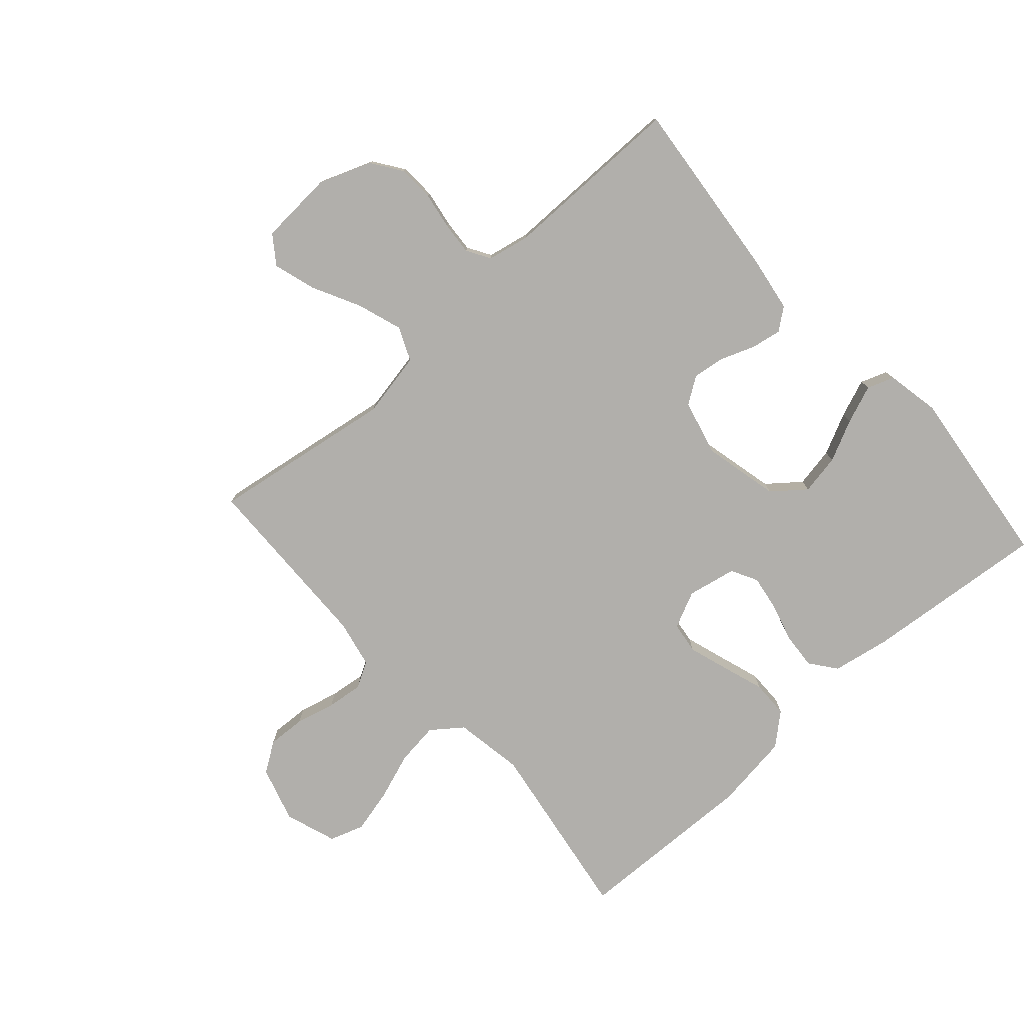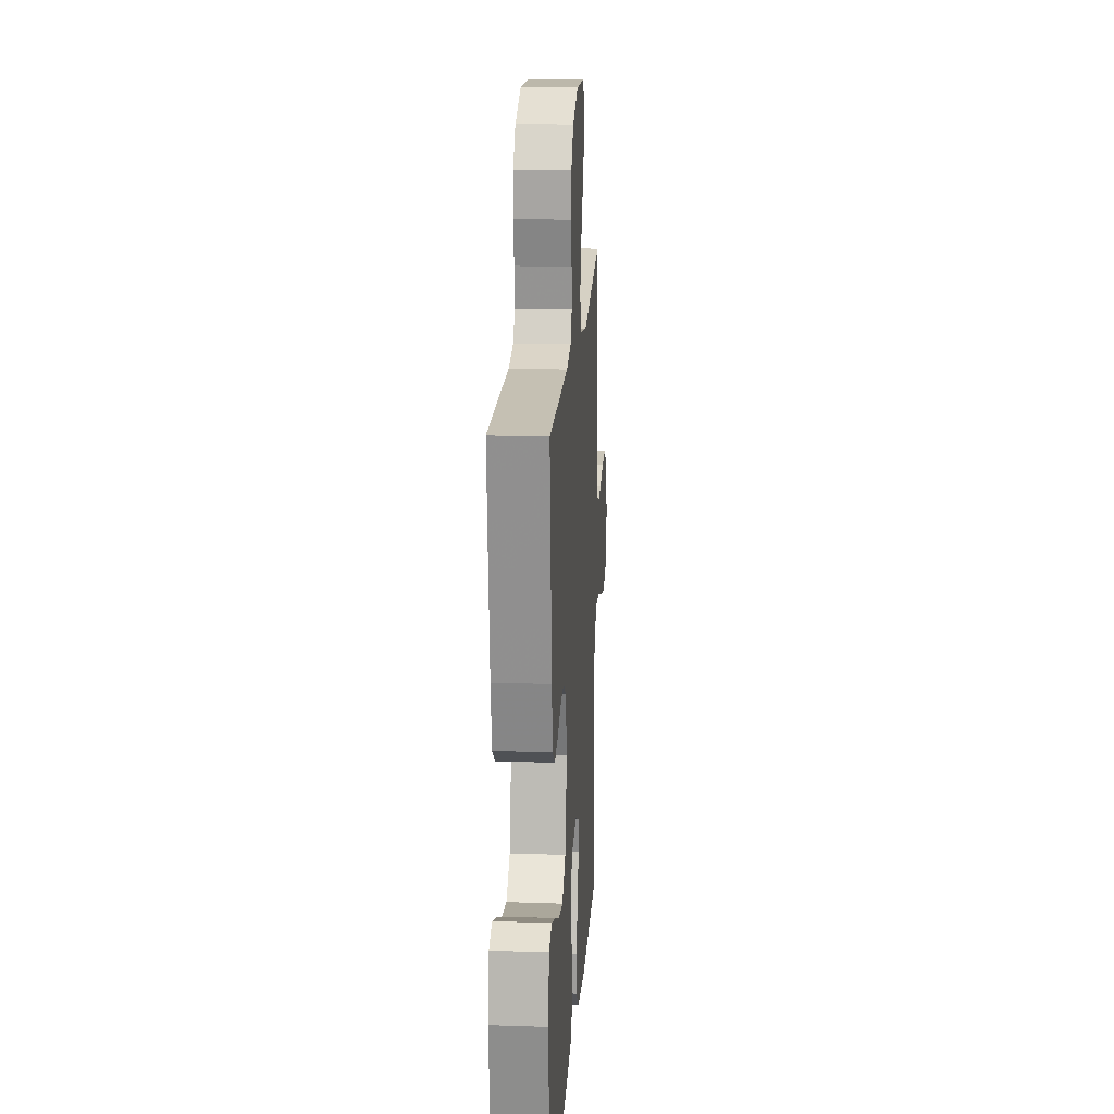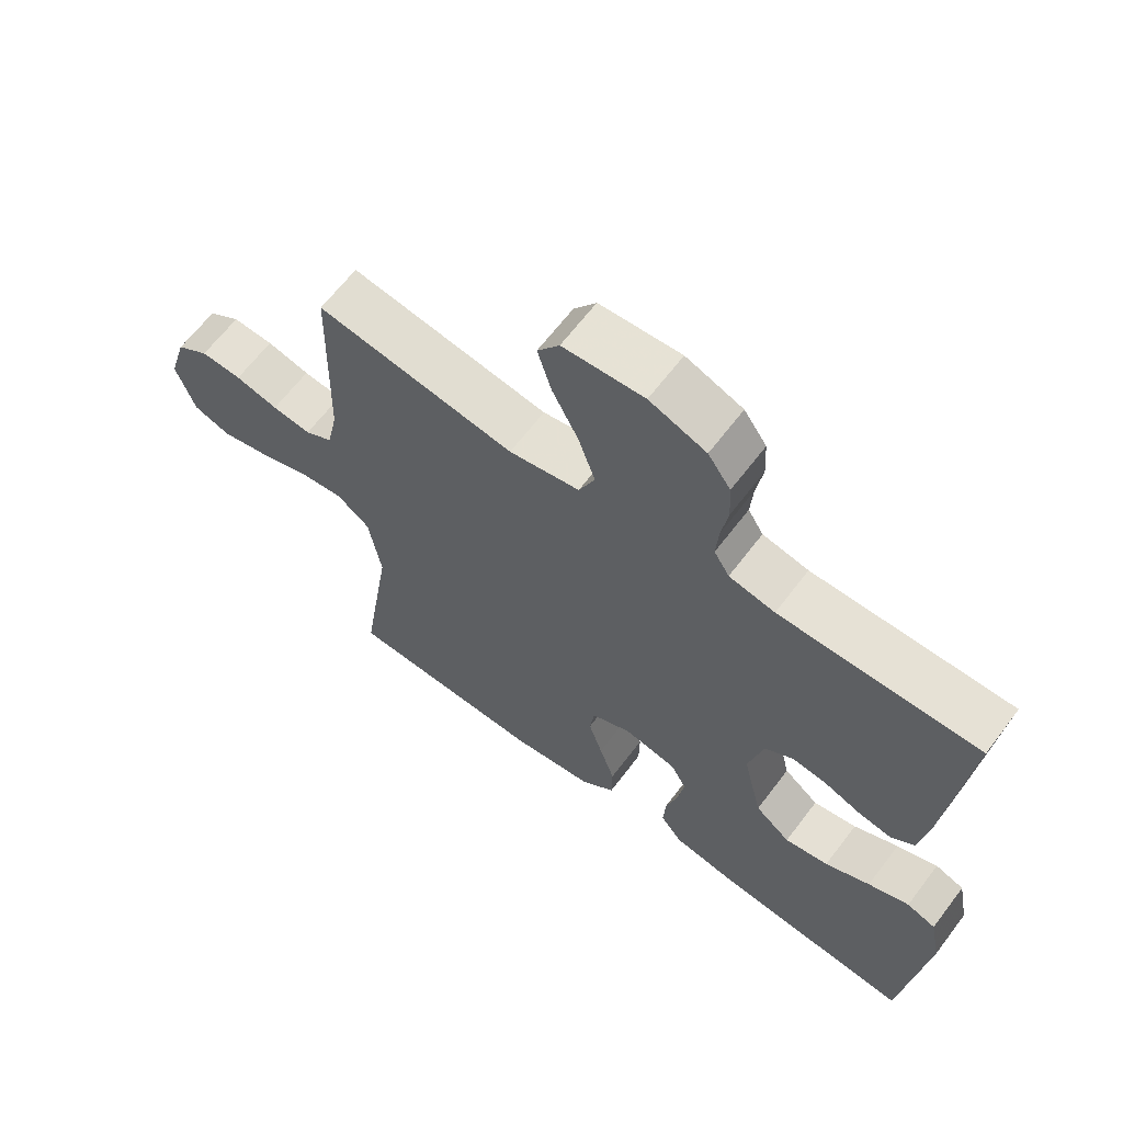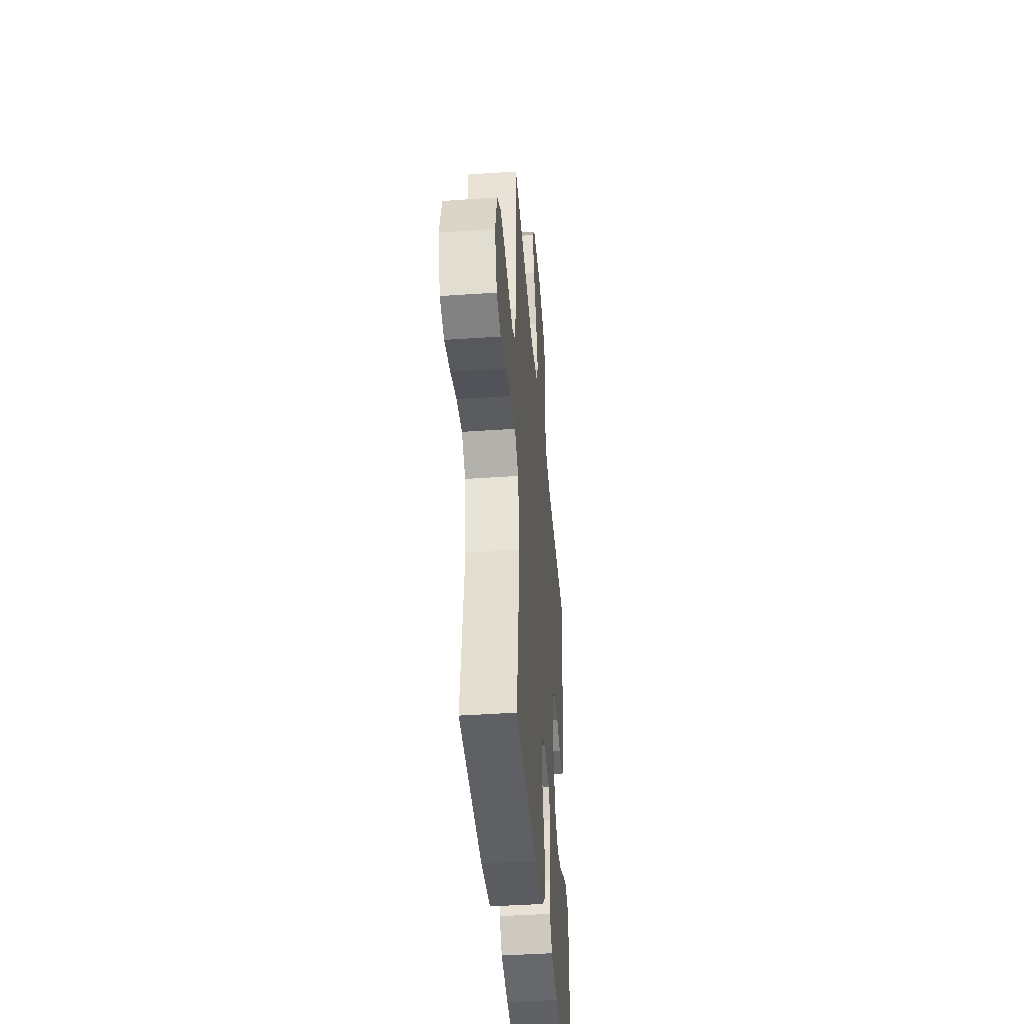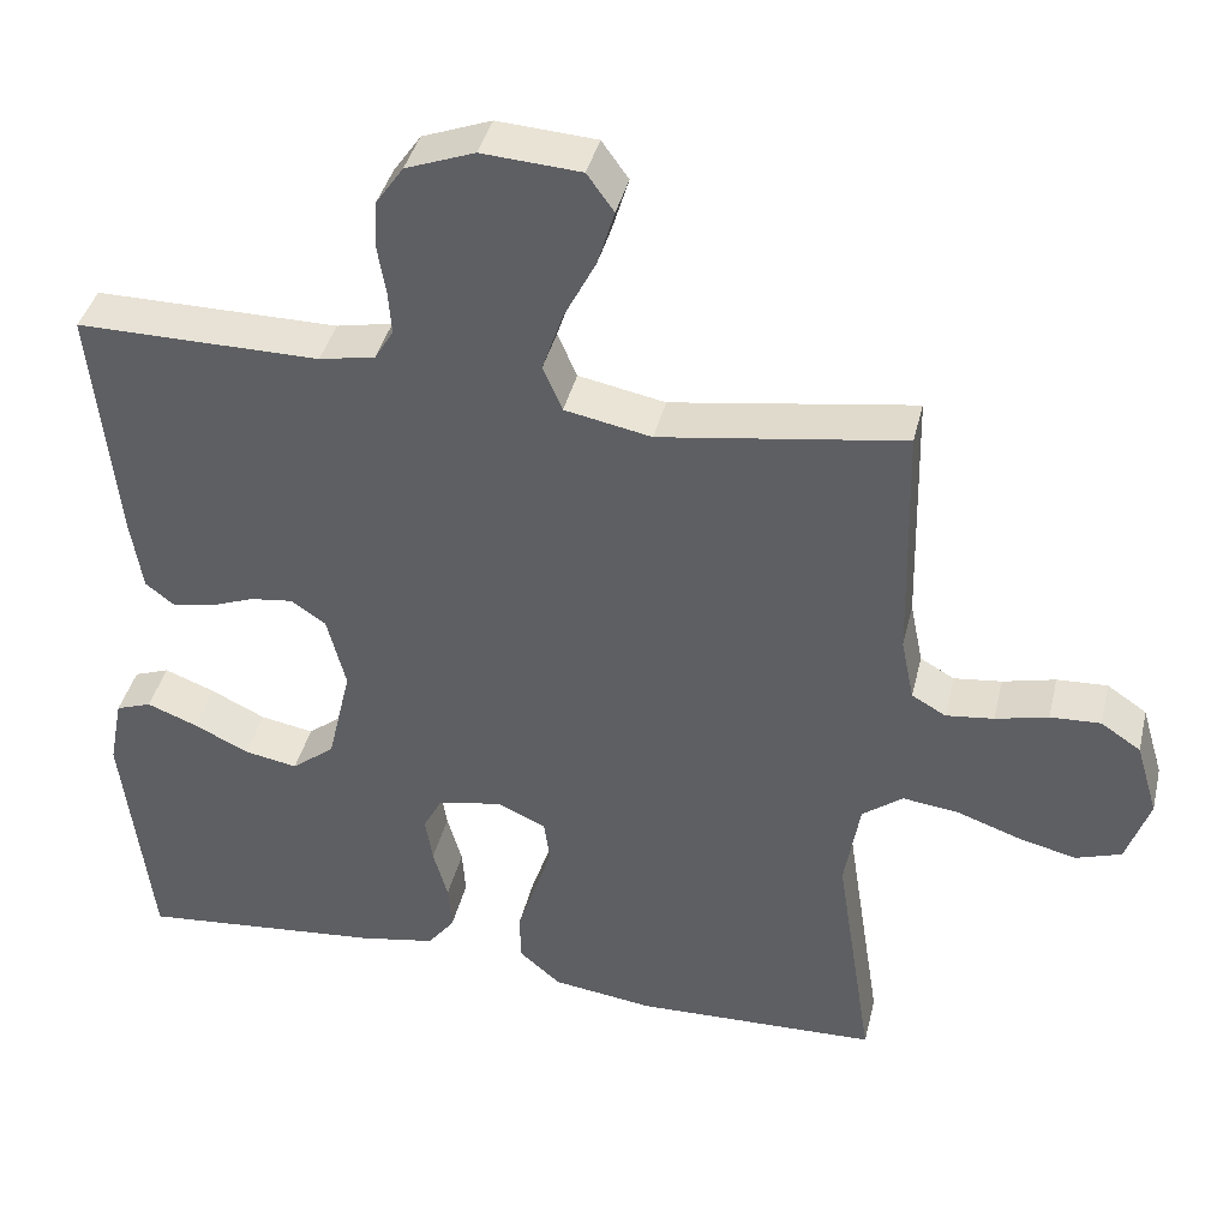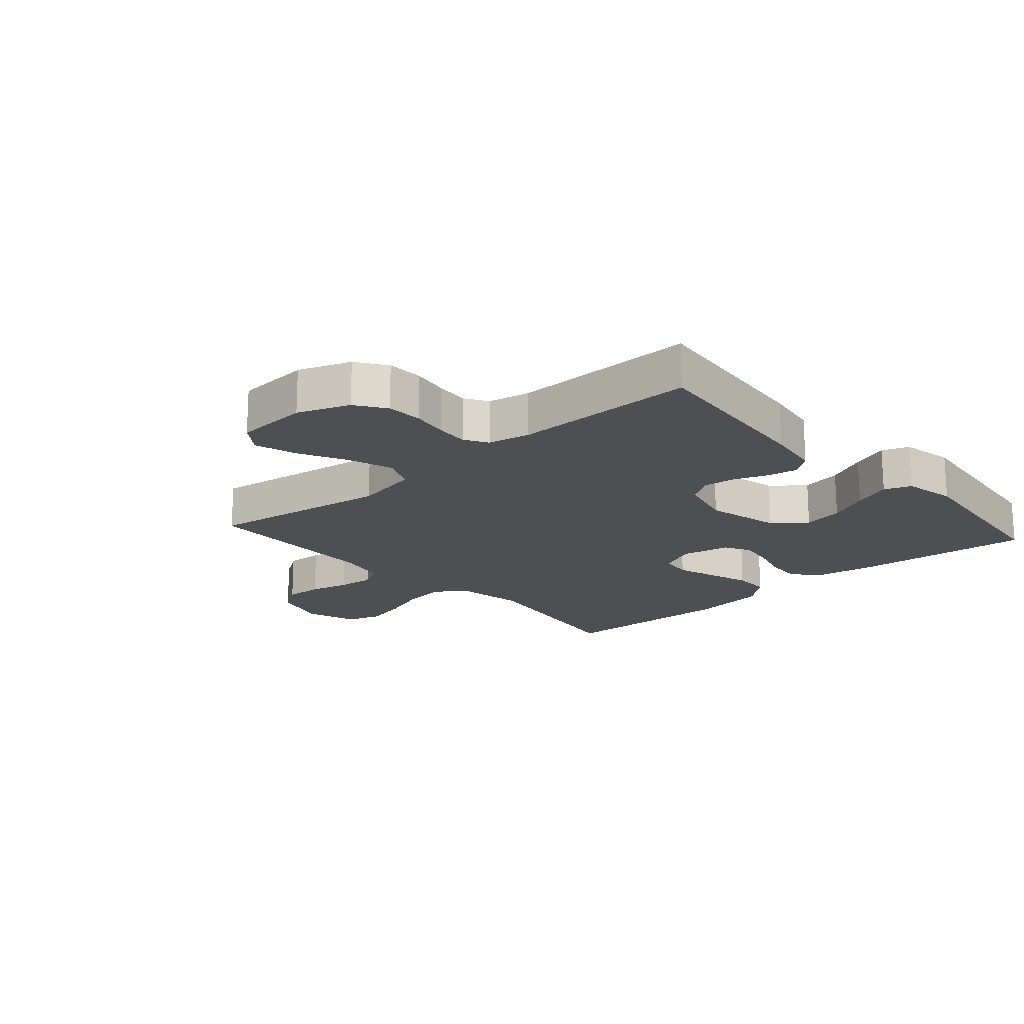
<metadata>
{"format":"obj","ext":"obj","renderer":"f3d","projection":"perspective","resolution":1024,"background":"white","views":[{"elev":-78.1,"azim":41.8,"up":"+Y"},{"elev":18.3,"azim":93.8,"up":"+Z"},{"elev":64.3,"azim":37.1,"up":"+Z"},{"elev":-42.3,"azim":-85.3,"up":"+Z"},{"elev":40.0,"azim":-166.7,"up":"+Z"},{"elev":-18.2,"azim":41.6,"up":"+Y"}]}
</metadata>
<code>
v -0.5 0.07 0.5
v -0.2 0.07 0.454
v -0.093 0.07 0.475
v -0.069 0.07 0.53
v -0.094 0.07 0.604
v -0.134 0.07 0.682
v -0.155 0.07 0.751
v -0.122 0.07 0.797
v 0 0.07 0.805
v 0.085 0.07 0.773
v 0.119 0.07 0.724
v 0.122 0.07 0.665
v 0.112 0.07 0.605
v 0.108 0.07 0.551
v 0.131 0.07 0.513
v 0.2 0.07 0.499
v 0.5 0.07 0.5
v 0.47 0.07 0.2
v 0.456 0.07 0.111
v 0.42 0.07 0.083
v 0.37 0.07 0.092
v 0.315 0.07 0.113
v 0.262 0.07 0.12
v 0.219 0.07 0.091
v 0.196 0.07 0
v 0.225 0.07 -0.124
v 0.278 0.07 -0.166
v 0.344 0.07 -0.154
v 0.412 0.07 -0.121
v 0.474 0.07 -0.097
v 0.518 0.07 -0.113
v 0.535 0.07 -0.2
v 0.5 0.07 -0.5
v 0.2 0.07 -0.472
v 0.105 0.07 -0.455
v 0.072 0.07 -0.412
v 0.076 0.07 -0.354
v 0.094 0.07 -0.29
v 0.103 0.07 -0.232
v 0.08 0.07 -0.189
v 0 0.07 -0.173
v -0.06 0.07 -0.201
v -0.067 0.07 -0.253
v -0.046 0.07 -0.318
v -0.023 0.07 -0.387
v -0.024 0.07 -0.448
v -0.075 0.07 -0.492
v -0.2 0.07 -0.509
v -0.5 0.07 -0.5
v -0.454 0.07 -0.2
v -0.473 0.07 -0.087
v -0.523 0.07 -0.049
v -0.593 0.07 -0.058
v -0.669 0.07 -0.085
v -0.742 0.07 -0.103
v -0.798 0.07 -0.084
v -0.827 0.07 0
v -0.8 0.07 0.091
v -0.751 0.07 0.124
v -0.689 0.07 0.121
v -0.624 0.07 0.105
v -0.565 0.07 0.098
v -0.523 0.07 0.122
v -0.507 0.07 0.2
v -0.5 0 0.5
v -0.2 0 0.454
v -0.093 0 0.475
v -0.069 0 0.53
v -0.094 0 0.604
v -0.134 0 0.682
v -0.155 0 0.751
v -0.122 0 0.797
v 0 0 0.805
v 0.085 0 0.773
v 0.119 0 0.724
v 0.122 0 0.665
v 0.112 0 0.605
v 0.108 0 0.551
v 0.131 0 0.513
v 0.2 0 0.499
v 0.5 0 0.5
v 0.47 0 0.2
v 0.456 0 0.111
v 0.42 0 0.083
v 0.37 0 0.092
v 0.315 0 0.113
v 0.262 0 0.12
v 0.219 0 0.091
v 0.196 0 0
v 0.225 0 -0.124
v 0.278 0 -0.166
v 0.344 0 -0.154
v 0.412 0 -0.121
v 0.474 0 -0.097
v 0.518 0 -0.113
v 0.535 0 -0.2
v 0.5 0 -0.5
v 0.2 0 -0.472
v 0.105 0 -0.455
v 0.072 0 -0.412
v 0.076 0 -0.354
v 0.094 0 -0.29
v 0.103 0 -0.232
v 0.08 0 -0.189
v 0 0 -0.173
v -0.06 0 -0.201
v -0.067 0 -0.253
v -0.046 0 -0.318
v -0.023 0 -0.387
v -0.024 0 -0.448
v -0.075 0 -0.492
v -0.2 0 -0.509
v -0.5 0 -0.5
v -0.454 0 -0.2
v -0.473 0 -0.087
v -0.523 0 -0.049
v -0.593 0 -0.058
v -0.669 0 -0.085
v -0.742 0 -0.103
v -0.798 0 -0.084
v -0.827 0 0
v -0.8 0 0.091
v -0.751 0 0.124
v -0.689 0 0.121
v -0.624 0 0.105
v -0.565 0 0.098
v -0.523 0 0.122
v -0.507 0 0.2
f 59 60 61
f 58 59 61
f 57 58 61
f 56 57 61
f 55 56 61
f 54 55 61
f 53 54 61
f 52 53 61 62
f 51 52 62 63
f 48 49 50
f 47 48 50
f 46 47 50
f 45 46 50
f 44 45 50
f 43 44 50 51
f 51 63 64
f 43 51 64
f 42 43 64
f 36 37 38
f 35 36 38
f 34 35 38
f 33 34 38
f 32 33 38
f 31 32 38
f 30 31 38
f 29 30 38
f 28 29 38
f 27 28 38 39
f 26 27 39 40
f 20 21 22
f 19 20 22
f 18 19 22
f 17 18 22
f 16 17 22
f 15 16 22 23
f 14 15 23 24
f 11 12 13
f 10 11 13
f 9 10 13
f 8 9 13
f 7 8 13
f 6 7 13
f 5 6 13
f 4 5 13 14
f 14 24 25
f 4 14 25
f 3 4 25
f 64 1 2
f 42 64 2
f 41 42 2
f 26 40 41
f 25 26 41
f 3 25 41
f 2 3 41
f 125 124 123
f 125 123 122
f 125 122 121
f 125 121 120
f 125 120 119
f 125 119 118
f 125 118 117
f 126 125 117 116
f 127 126 116 115
f 114 113 112
f 114 112 111
f 114 111 110
f 114 110 109
f 114 109 108
f 115 114 108 107
f 128 127 115
f 128 115 107
f 128 107 106
f 102 101 100
f 102 100 99
f 102 99 98
f 102 98 97
f 102 97 96
f 102 96 95
f 102 95 94
f 102 94 93
f 102 93 92
f 103 102 92 91
f 104 103 91 90
f 86 85 84
f 86 84 83
f 86 83 82
f 86 82 81
f 86 81 80
f 87 86 80 79
f 88 87 79 78
f 77 76 75
f 77 75 74
f 77 74 73
f 77 73 72
f 77 72 71
f 77 71 70
f 77 70 69
f 78 77 69 68
f 89 88 78
f 89 78 68
f 89 68 67
f 66 65 128
f 66 128 106
f 66 106 105
f 105 104 90
f 105 90 89
f 105 89 67
f 105 67 66
f 1 65 66 2
f 2 66 67 3
f 3 67 68 4
f 4 68 69 5
f 5 69 70 6
f 6 70 71 7
f 7 71 72 8
f 8 72 73 9
f 9 73 74 10
f 10 74 75 11
f 11 75 76 12
f 12 76 77 13
f 13 77 78 14
f 14 78 79 15
f 15 79 80 16
f 16 80 81 17
f 17 81 82 18
f 18 82 83 19
f 19 83 84 20
f 20 84 85 21
f 21 85 86 22
f 22 86 87 23
f 23 87 88 24
f 24 88 89 25
f 25 89 90 26
f 26 90 91 27
f 27 91 92 28
f 28 92 93 29
f 29 93 94 30
f 30 94 95 31
f 31 95 96 32
f 32 96 97 33
f 33 97 98 34
f 34 98 99 35
f 35 99 100 36
f 36 100 101 37
f 37 101 102 38
f 38 102 103 39
f 39 103 104 40
f 40 104 105 41
f 41 105 106 42
f 42 106 107 43
f 43 107 108 44
f 44 108 109 45
f 45 109 110 46
f 46 110 111 47
f 47 111 112 48
f 48 112 113 49
f 49 113 114 50
f 50 114 115 51
f 51 115 116 52
f 52 116 117 53
f 53 117 118 54
f 54 118 119 55
f 55 119 120 56
f 56 120 121 57
f 57 121 122 58
f 58 122 123 59
f 59 123 124 60
f 60 124 125 61
f 61 125 126 62
f 62 126 127 63
f 63 127 128 64
f 64 128 65 1

</code>
